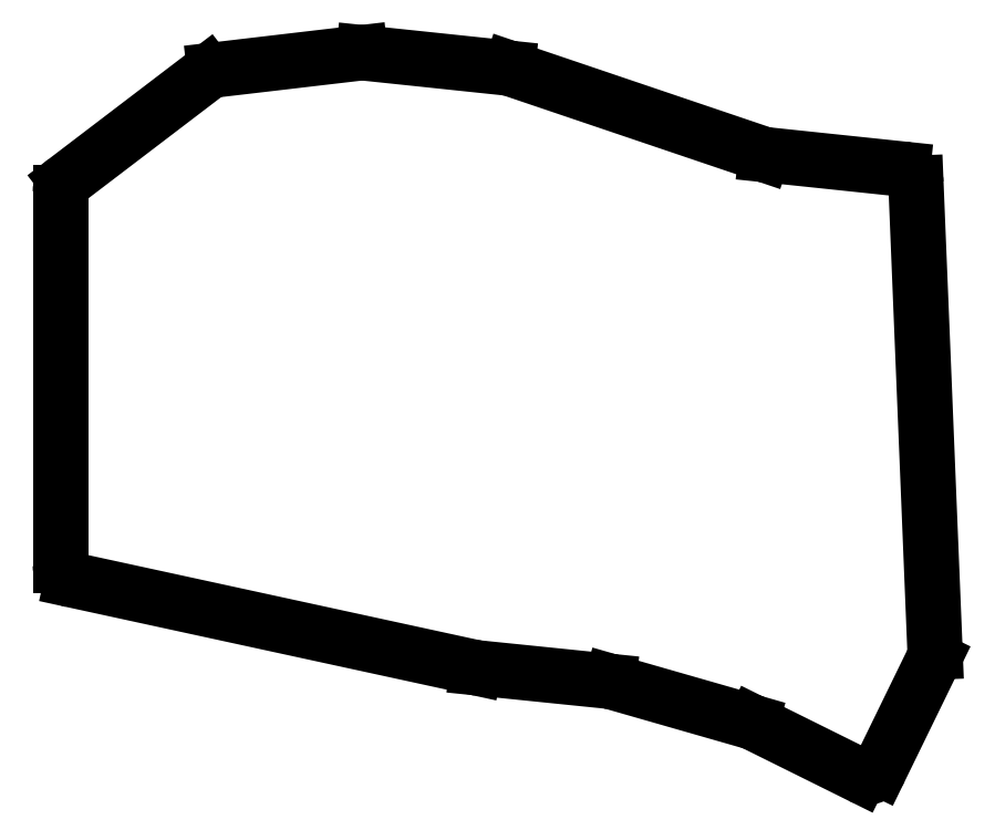
<metadata>
{"format":"dxf","ext":"dxf","renderer":"ezdxf+matplotlib","layout":"modelspace","background":"white","min_lineweight":24,"dpi":150}
</metadata>
<code>
0
SECTION
2
ENTITIES
0
LINE
8
0
10
-10
20
-7.888
11
-10
21
42.51
0
LINE
8
0
10
-9.212
20
44.1
11
9.855
21
58.63
0
LINE
8
0
10
10.83
20
59.03
11
30.51
21
61.33
0
LINE
8
0
10
30.96
20
61.34
11
50.4
21
59.29
0
LINE
8
0
10
50.84
20
59.2
11
84.88
21
47.67
0
LINE
8
0
10
85.32
20
47.58
11
103.8
21
45.64
0
LINE
8
0
10
105.6
20
43.73
11
108.1
21
-19.6
0
LINE
8
0
10
107.9
20
-20.55
11
100.7
21
-35.37
0
LINE
8
0
10
98.02
20
-36.28
11
83.64
21
-29.15
0
LINE
8
0
10
83.3
20
-29.01
11
64.42
21
-23.6
0
LINE
8
0
10
64.08
20
-23.53
11
46.25
21
-21.72
0
LINE
8
0
10
46.03
20
-21.68
11
-8.425
21
-9.842
0
ARC
8
0
10
-8
20
42.51
40
2
50
127.3
51
180
0
ARC
8
0
10
11.07
20
57.04
40
2
50
96.69
51
127.3
0
ARC
8
0
10
30.75
20
59.35
40
2
50
84
51
96.69
0
ARC
8
0
10
50.19
20
57.3
40
2
50
71.3
51
84
0
ARC
8
0
10
85.52
20
49.57
40
2
50
251.3
51
264
0
ARC
8
0
10
103.6
20
43.65
40
2
50
2.335
51
84
0
ARC
8
0
10
106.1
20
-19.68
40
2
50
334
51
2.335
0
ARC
8
0
10
98.91
20
-34.49
40
2
50
243.6
51
334
0
ARC
8
0
10
82.75
20
-30.94
40
2
50
63.61
51
74
0
ARC
8
0
10
63.87
20
-25.52
40
2
50
74
51
84.18
0
ARC
8
0
10
46.45
20
-19.73
40
2
50
257.7
51
264.2
0
ARC
8
0
10
-8
20
-7.888
40
2
50
180
51
257.7
0
ENDSEC
0
EOF

</code>
